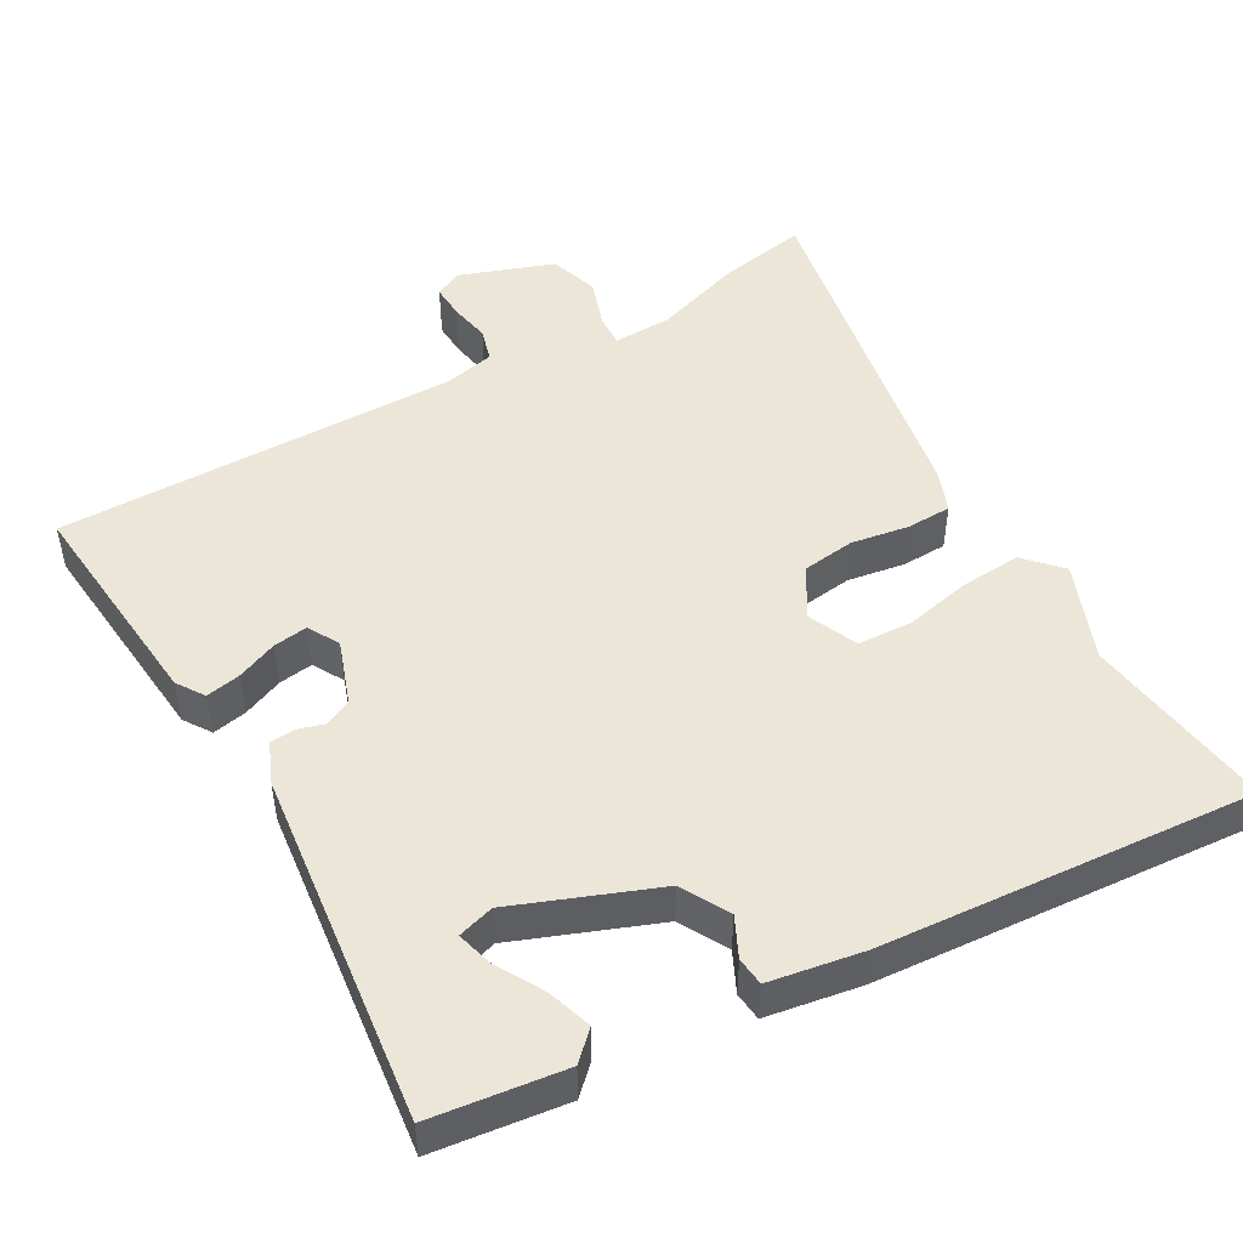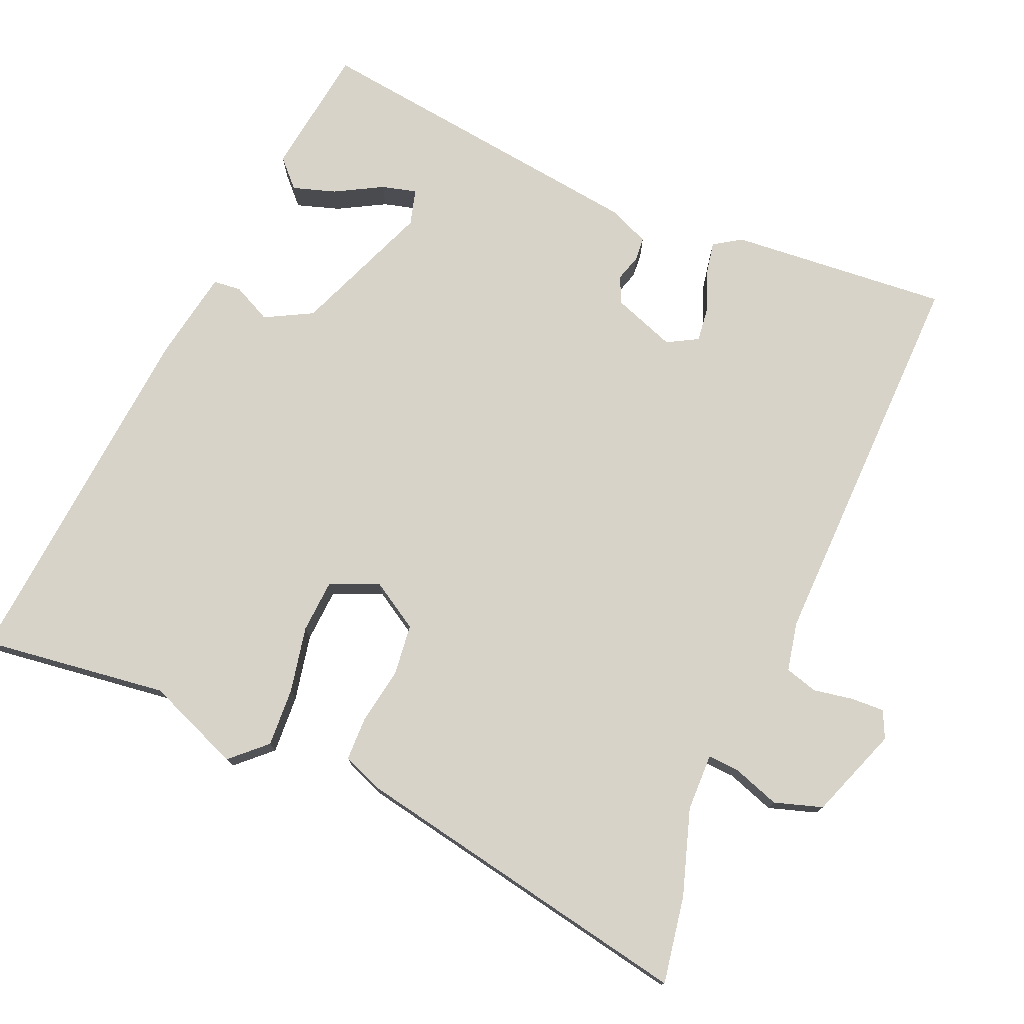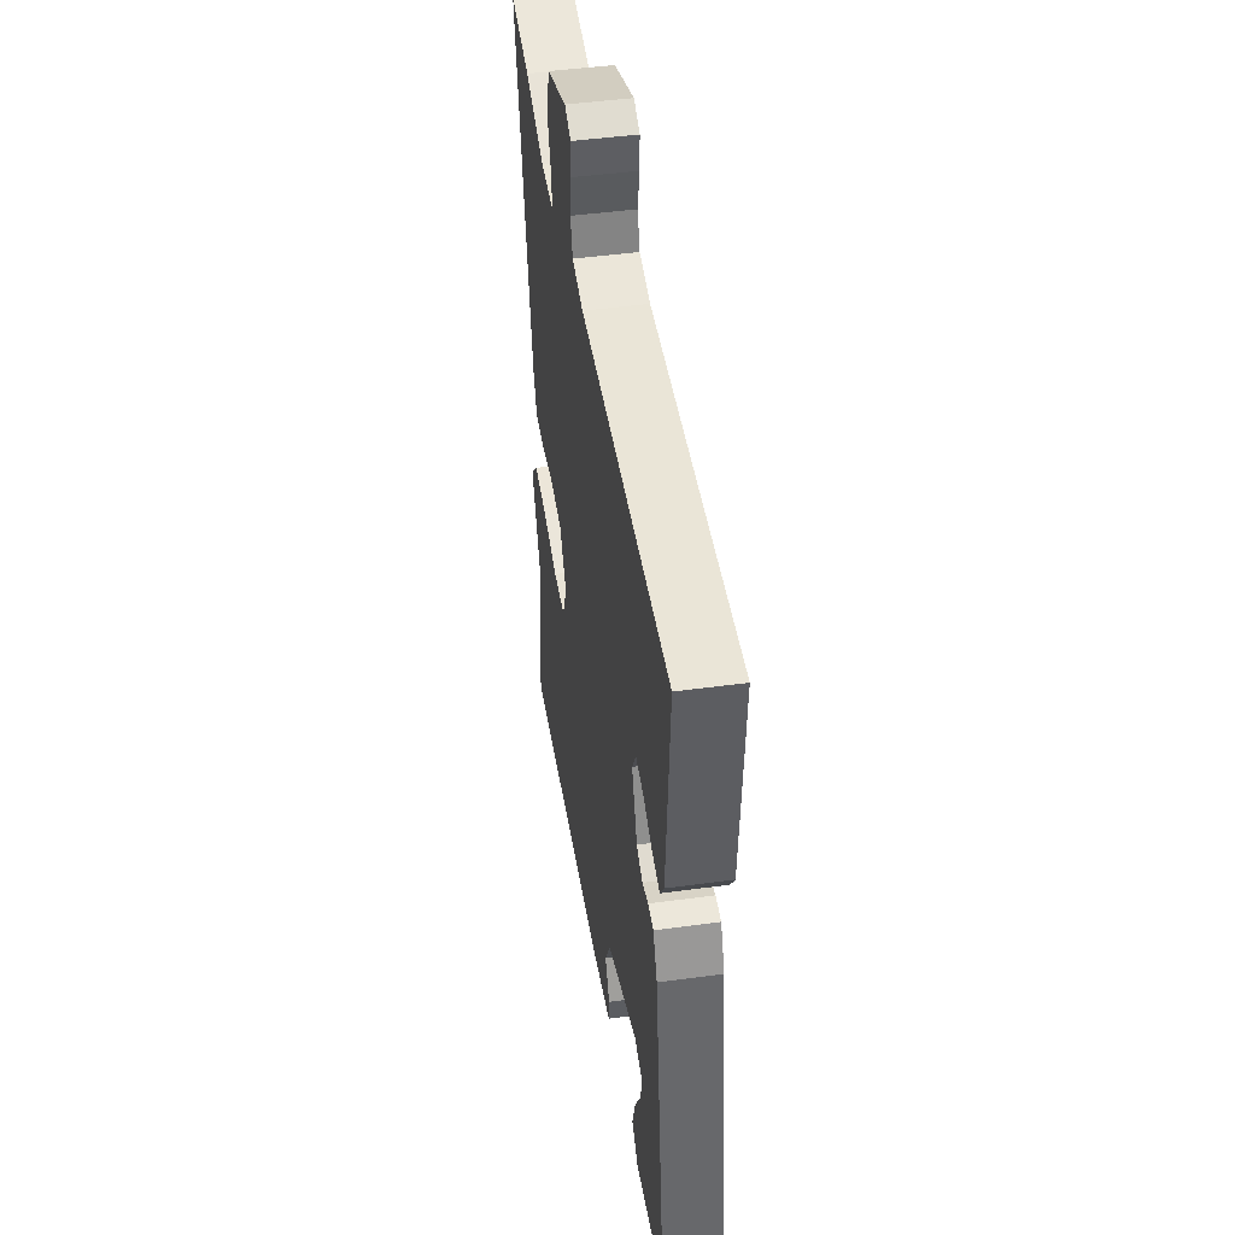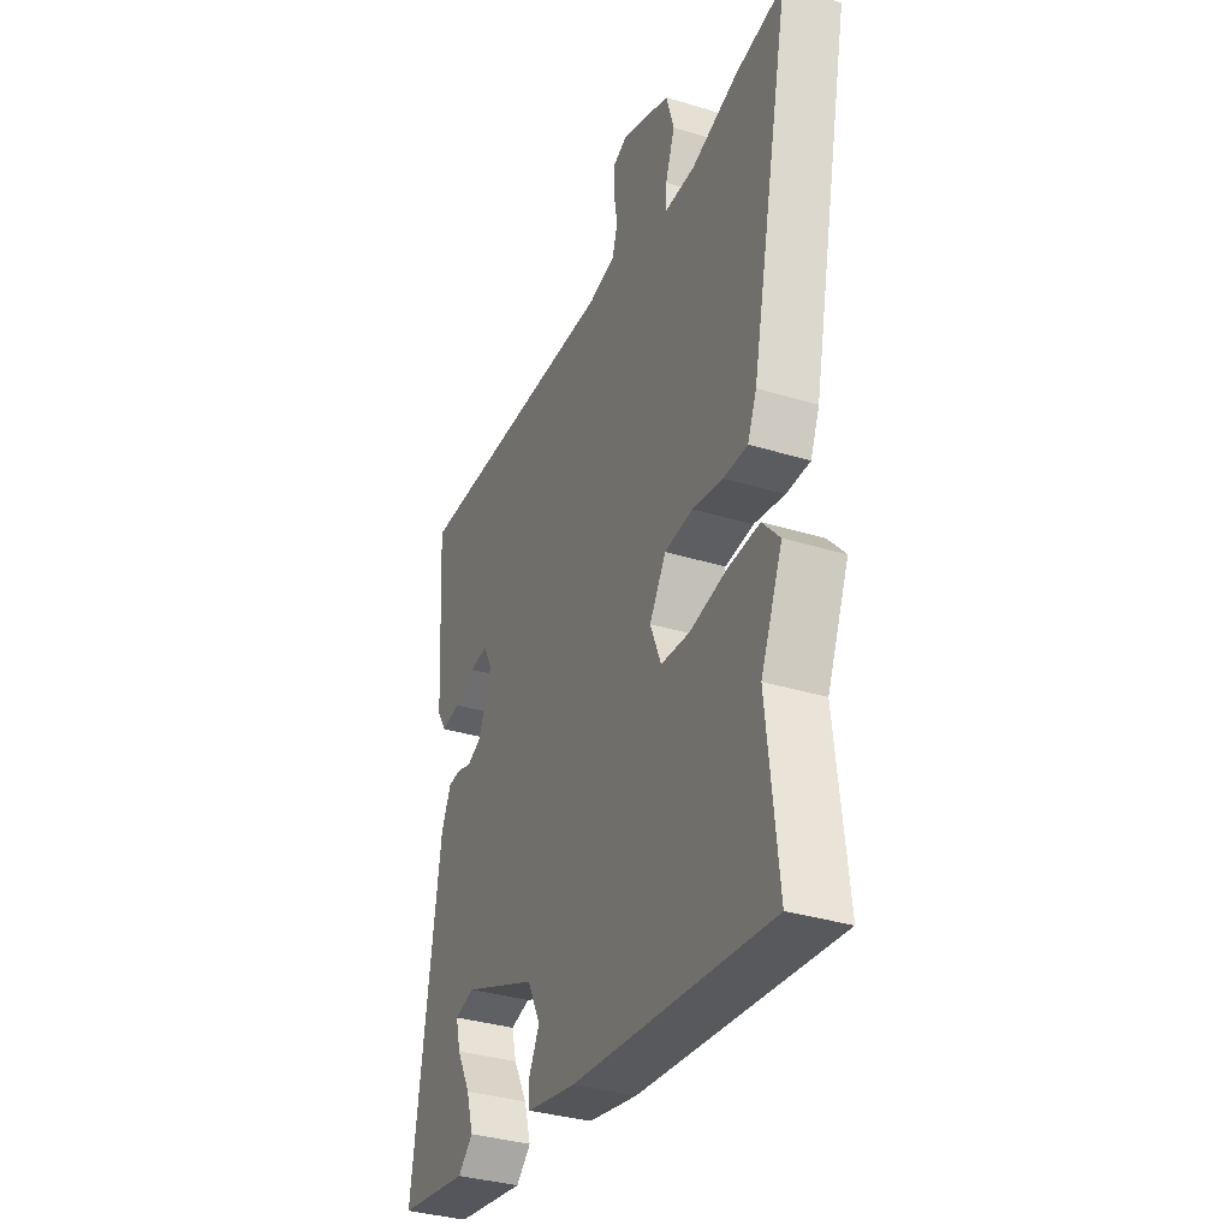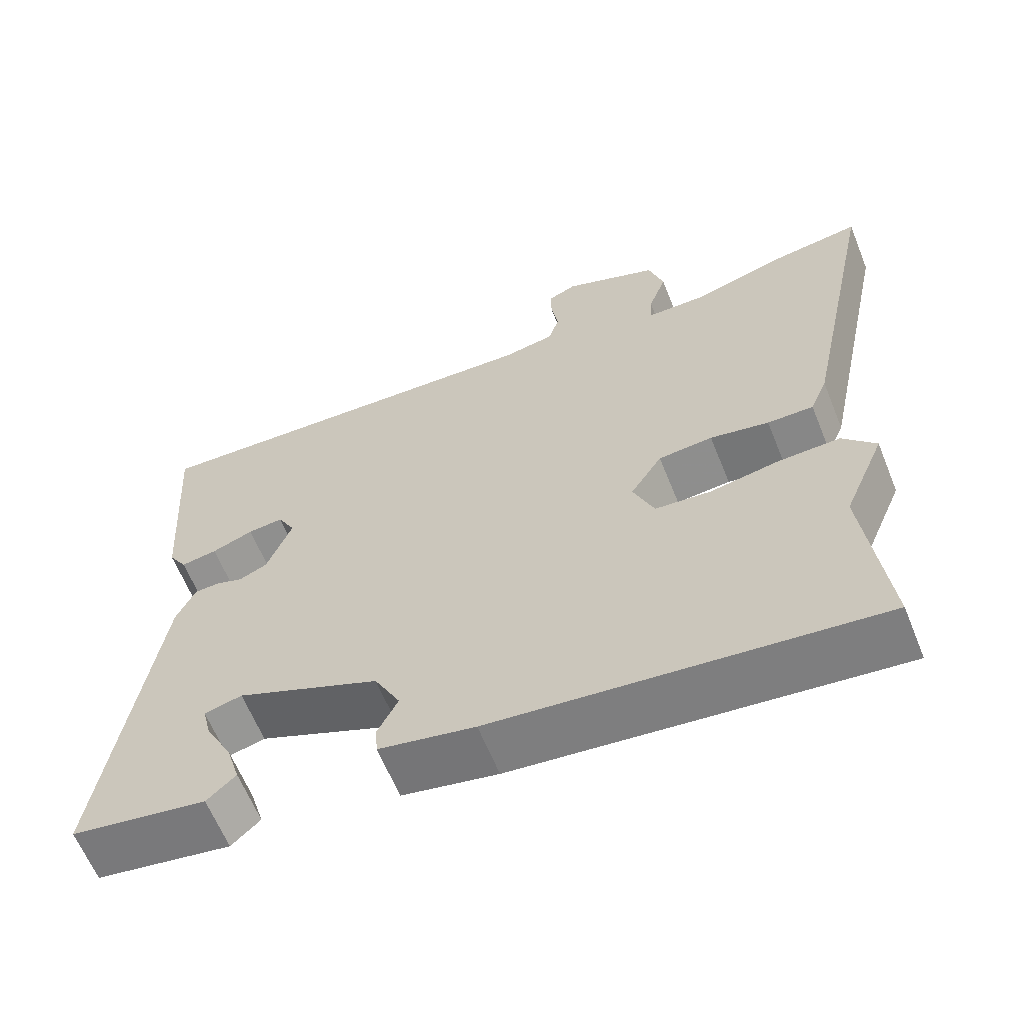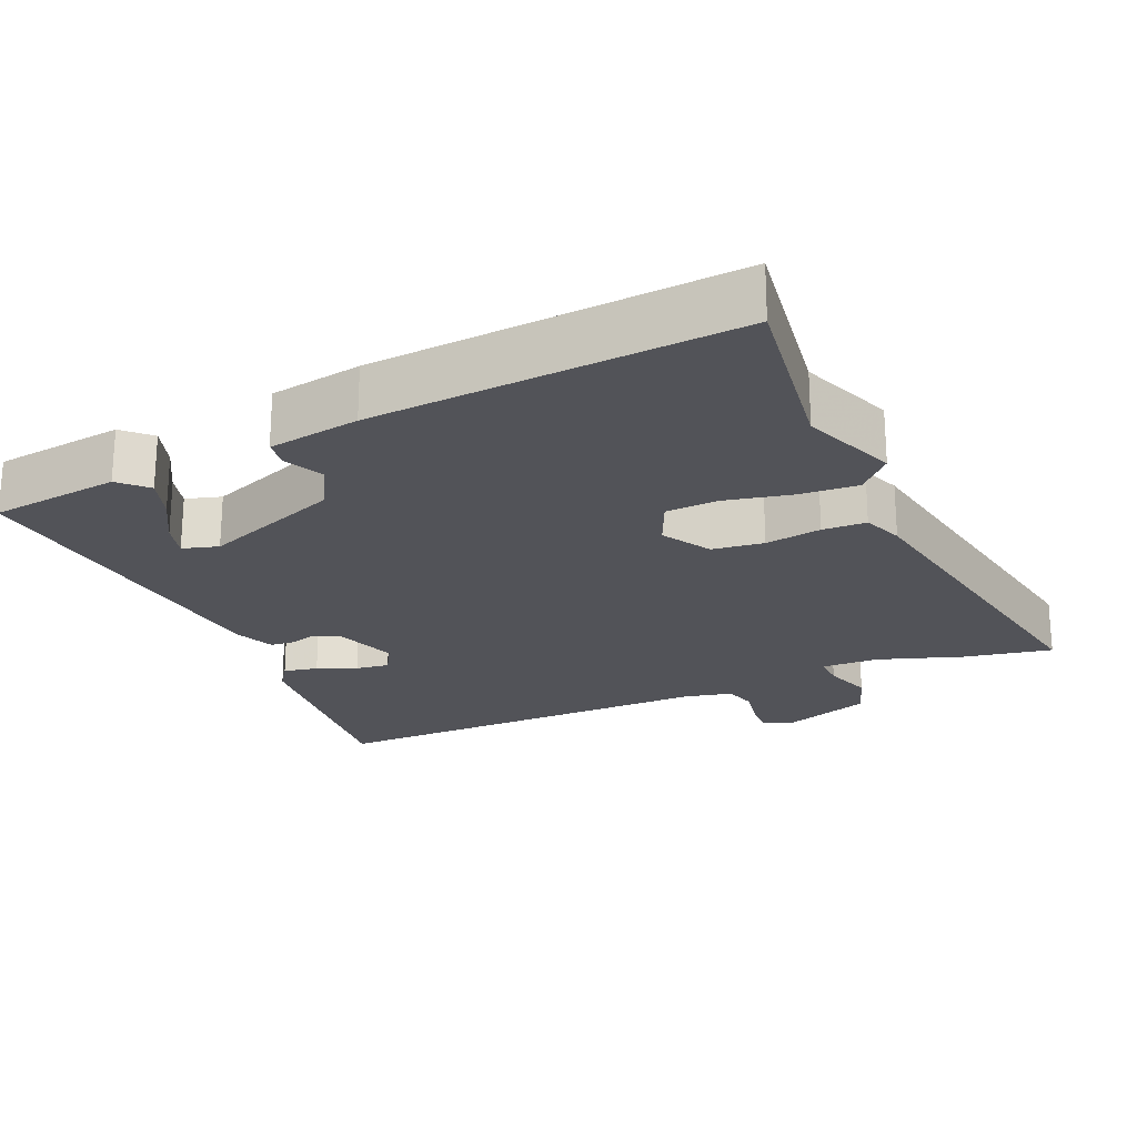
<metadata>
{"format":"obj","ext":"obj","renderer":"f3d","projection":"perspective","resolution":1024,"background":"white","views":[{"elev":49.0,"azim":148.8,"up":"+Y"},{"elev":76.0,"azim":-67.9,"up":"+Y"},{"elev":46.4,"azim":81.2,"up":"+Z"},{"elev":-34.5,"azim":-112.3,"up":"+Z"},{"elev":-62.5,"azim":-158.1,"up":"+Z"},{"elev":-22.6,"azim":-158.2,"up":"+Y"}]}
</metadata>
<code>
v -0.591 0.07 0.514
v -0.469 0.07 0.495
v -0.349 0.07 0.459
v -0.269 0.07 0.459
v -0.272 0.07 0.502
v -0.296 0.07 0.568
v -0.276 0.07 0.635
v -0.15 0.07 0.684
v -0.112 0.07 0.667
v -0.113 0.07 0.621
v -0.122 0.07 0.565
v -0.108 0.07 0.52
v -0.04 0.07 0.507
v 0.509 0.07 0.528
v 0.489 0.07 0.223
v 0.465 0.07 0.185
v 0.417 0.07 0.193
v 0.362 0.07 0.214
v 0.315 0.07 0.219
v 0.292 0.07 0.176
v 0.325 0.07 0.09
v 0.362 0.07 0.073
v 0.399 0.07 0.085
v 0.432 0.07 0.083
v 0.457 0.07 0.028
v 0.527 0.07 -0.451
v 0.347 0.07 -0.479
v 0.309 0.07 -0.444
v 0.327 0.07 -0.384
v 0.362 0.07 -0.318
v 0.374 0.07 -0.269
v 0.324 0.07 -0.256
v 0.134 0.07 -0.336
v 0.1 0.07 -0.402
v 0.127 0.07 -0.455
v 0.124 0.07 -0.494
v -0.003 0.07 -0.519
v -0.508 0.07 -0.572
v -0.479 0.07 -0.313
v -0.534 0.07 -0.183
v -0.49 0.07 -0.134
v -0.408 0.07 -0.137
v -0.316 0.07 -0.154
v -0.242 0.07 -0.148
v -0.214 0.07 -0.08
v -0.256 0.07 -0.014
v -0.328 0.07 -0.007
v -0.406 0.07 -0.022
v -0.467 0.07 -0.022
v -0.49 0.07 0.033
v -0.591 0 0.514
v -0.469 0 0.495
v -0.349 0 0.459
v -0.269 0 0.459
v -0.272 0 0.502
v -0.296 0 0.568
v -0.276 0 0.635
v -0.15 0 0.684
v -0.112 0 0.667
v -0.113 0 0.621
v -0.122 0 0.565
v -0.108 0 0.52
v -0.04 0 0.507
v 0.509 0 0.528
v 0.489 0 0.223
v 0.465 0 0.185
v 0.417 0 0.193
v 0.362 0 0.214
v 0.315 0 0.219
v 0.292 0 0.176
v 0.325 0 0.09
v 0.362 0 0.073
v 0.399 0 0.085
v 0.432 0 0.083
v 0.457 0 0.028
v 0.527 0 -0.451
v 0.347 0 -0.479
v 0.309 0 -0.444
v 0.327 0 -0.384
v 0.362 0 -0.318
v 0.374 0 -0.269
v 0.324 0 -0.256
v 0.134 0 -0.336
v 0.1 0 -0.402
v 0.127 0 -0.455
v 0.124 0 -0.494
v -0.003 0 -0.519
v -0.508 0 -0.572
v -0.479 0 -0.313
v -0.534 0 -0.183
v -0.49 0 -0.134
v -0.408 0 -0.137
v -0.316 0 -0.154
v -0.242 0 -0.148
v -0.214 0 -0.08
v -0.256 0 -0.014
v -0.328 0 -0.007
v -0.406 0 -0.022
v -0.467 0 -0.022
v -0.49 0 0.033
f 47 48 49 50
f 46 47 50 1
f 45 46 1 2
f 40 41 42 43
f 39 40 43 44
f 38 39 44
f 37 38 44
f 34 35 36 37
f 33 34 37 44
f 32 33 44 45
f 27 28 29 30
f 27 30 31
f 26 27 31
f 25 26 31
f 22 23 24 25
f 21 22 25 31
f 20 21 31 32
f 15 16 17 18
f 13 14 15 18
f 12 13 18 19
f 8 9 10 11
f 6 7 8 11
f 5 6 11 12
f 4 5 12 19
f 32 45 2 3
f 20 32 3 4
f 4 19 20
f 100 99 98 97
f 51 100 97 96
f 52 51 96 95
f 93 92 91 90
f 94 93 90 89
f 94 89 88
f 94 88 87
f 87 86 85 84
f 94 87 84 83
f 95 94 83 82
f 80 79 78 77
f 81 80 77
f 81 77 76
f 81 76 75
f 75 74 73 72
f 81 75 72 71
f 82 81 71 70
f 68 67 66 65
f 68 65 64 63
f 69 68 63 62
f 61 60 59 58
f 61 58 57 56
f 62 61 56 55
f 69 62 55 54
f 53 52 95 82
f 54 53 82 70
f 70 69 54
f 1 51 52 2
f 2 52 53 3
f 3 53 54 4
f 4 54 55 5
f 5 55 56 6
f 6 56 57 7
f 7 57 58 8
f 8 58 59 9
f 9 59 60 10
f 10 60 61 11
f 11 61 62 12
f 12 62 63 13
f 13 63 64 14
f 14 64 65 15
f 15 65 66 16
f 16 66 67 17
f 17 67 68 18
f 18 68 69 19
f 19 69 70 20
f 20 70 71 21
f 21 71 72 22
f 22 72 73 23
f 23 73 74 24
f 24 74 75 25
f 25 75 76 26
f 26 76 77 27
f 27 77 78 28
f 28 78 79 29
f 29 79 80 30
f 30 80 81 31
f 31 81 82 32
f 32 82 83 33
f 33 83 84 34
f 34 84 85 35
f 35 85 86 36
f 36 86 87 37
f 37 87 88 38
f 38 88 89 39
f 39 89 90 40
f 40 90 91 41
f 41 91 92 42
f 42 92 93 43
f 43 93 94 44
f 44 94 95 45
f 45 95 96 46
f 46 96 97 47
f 47 97 98 48
f 48 98 99 49
f 49 99 100 50
f 50 100 51 1

</code>
